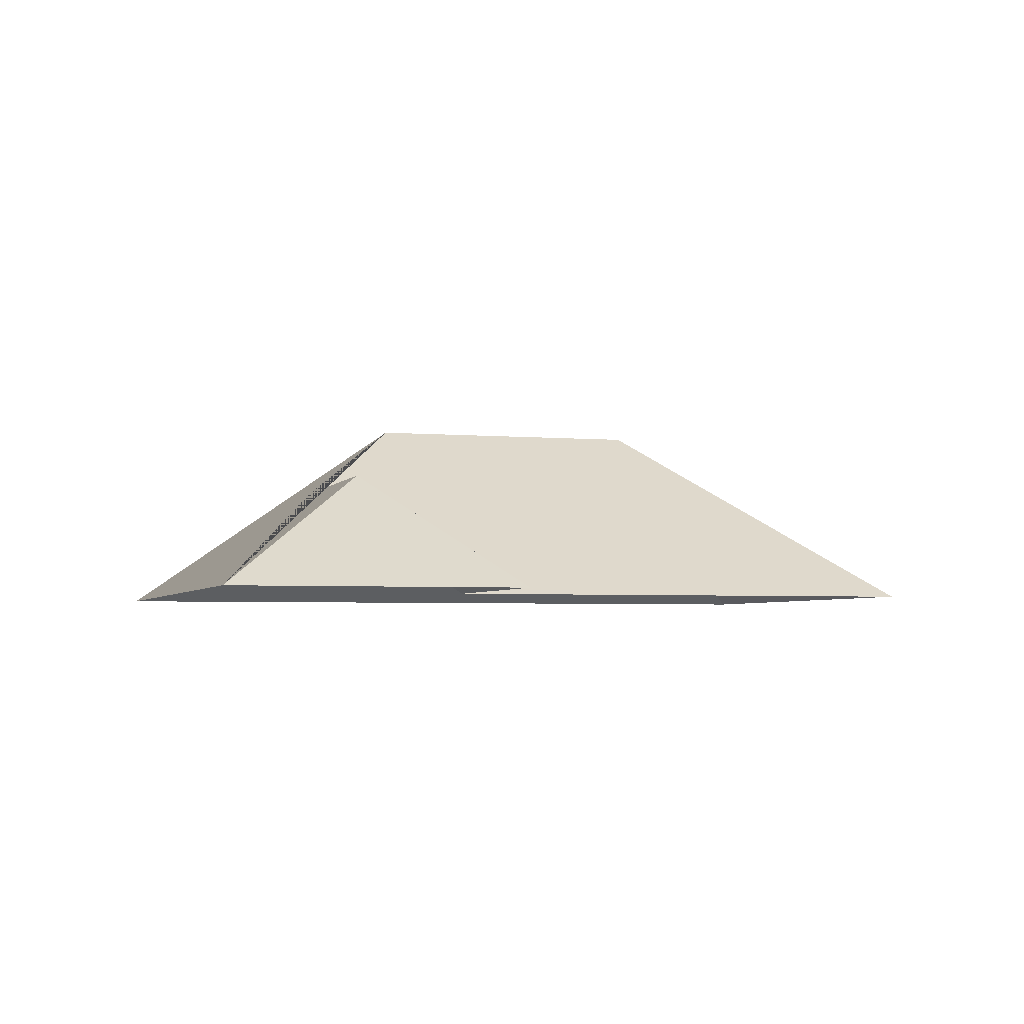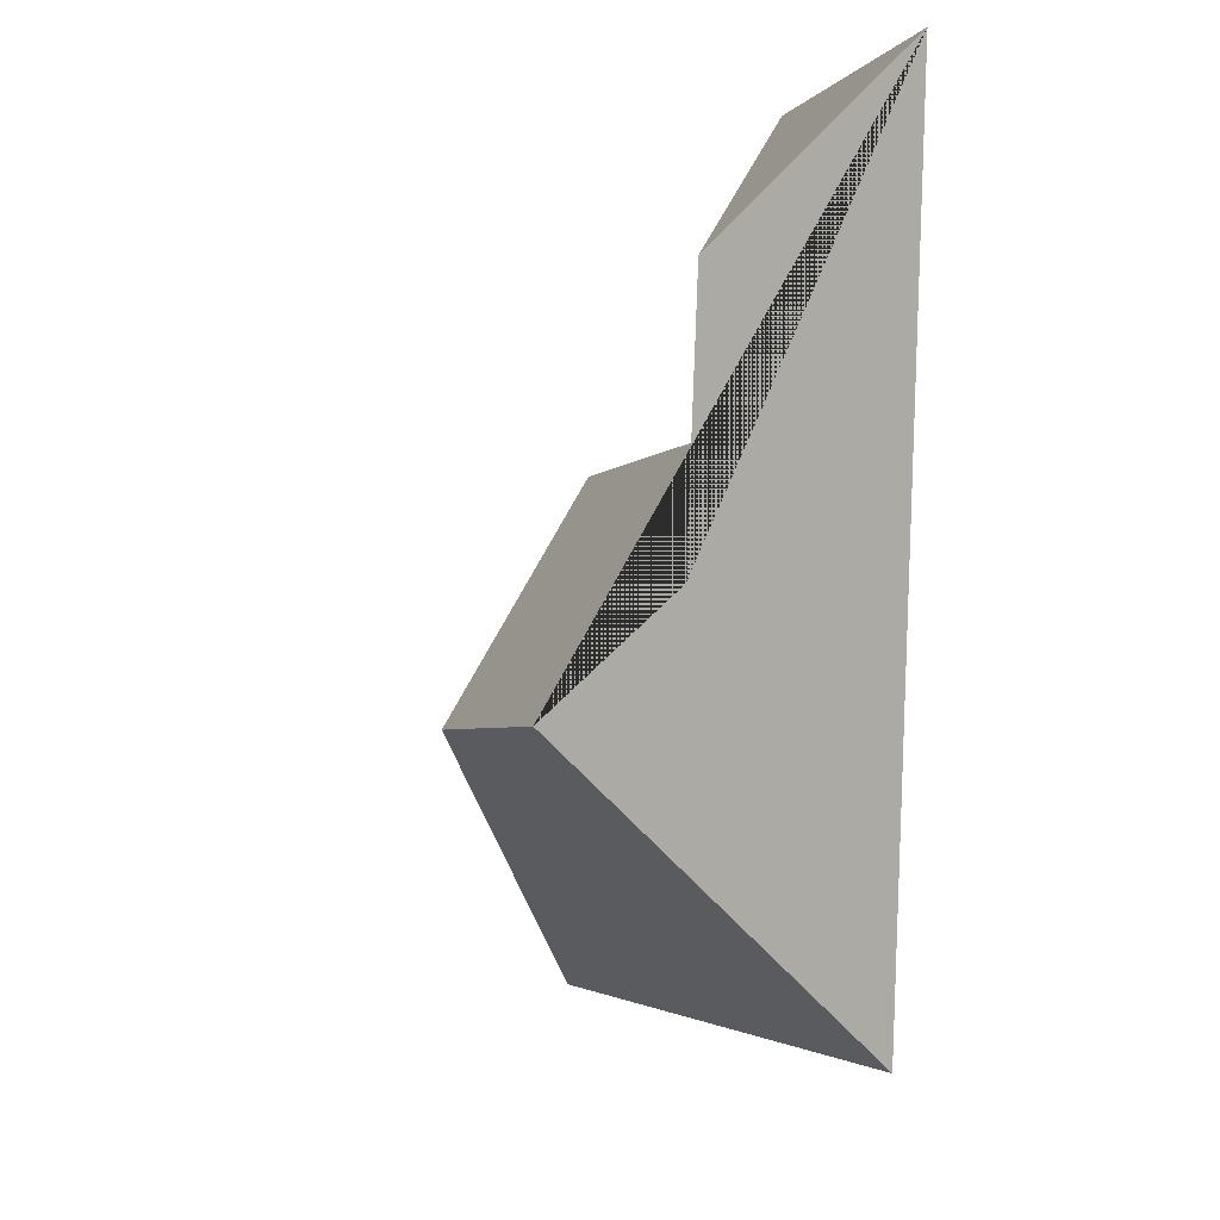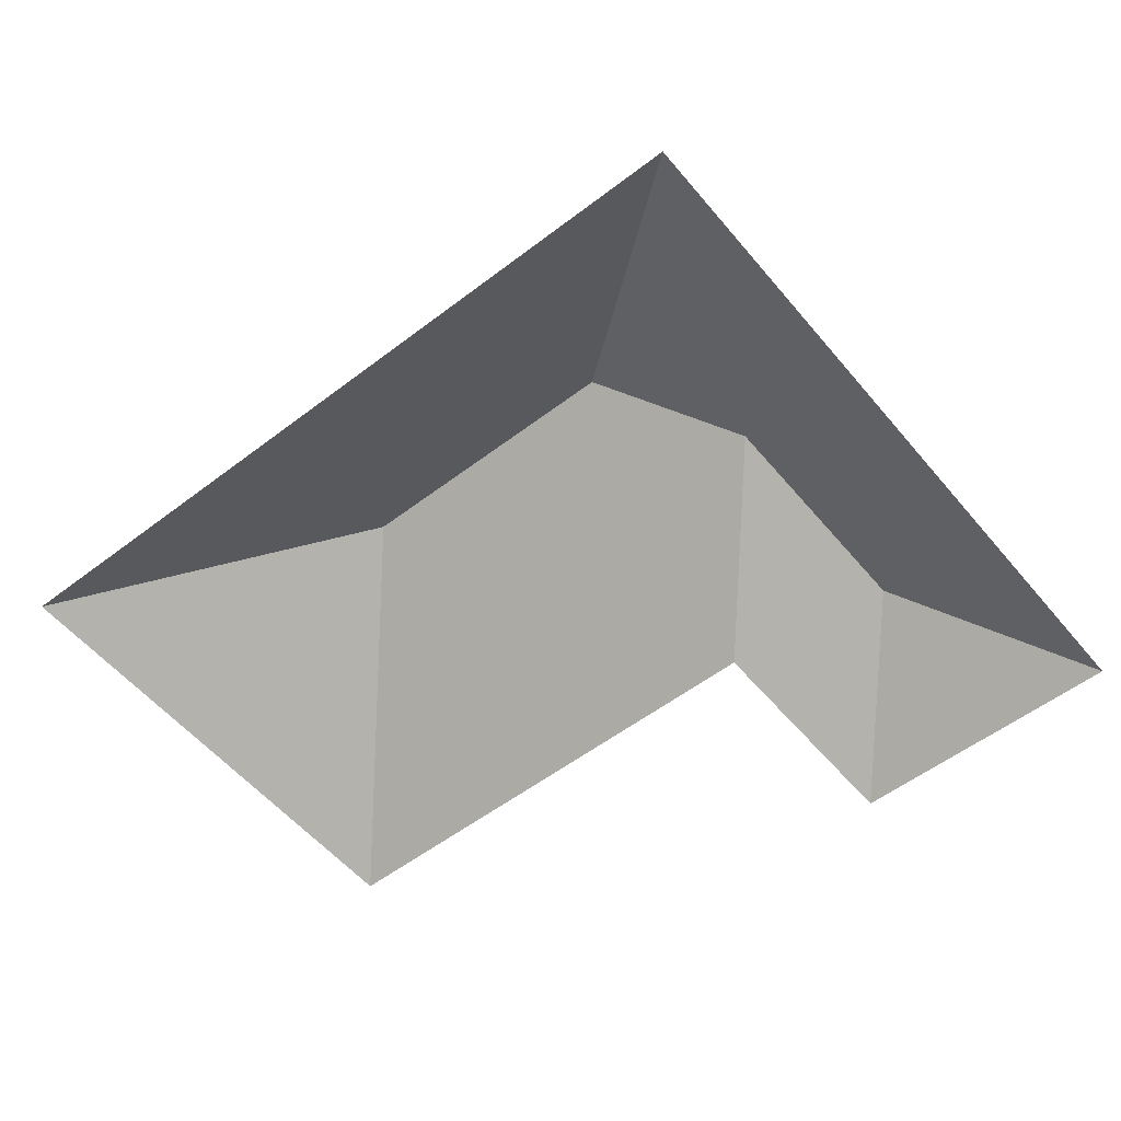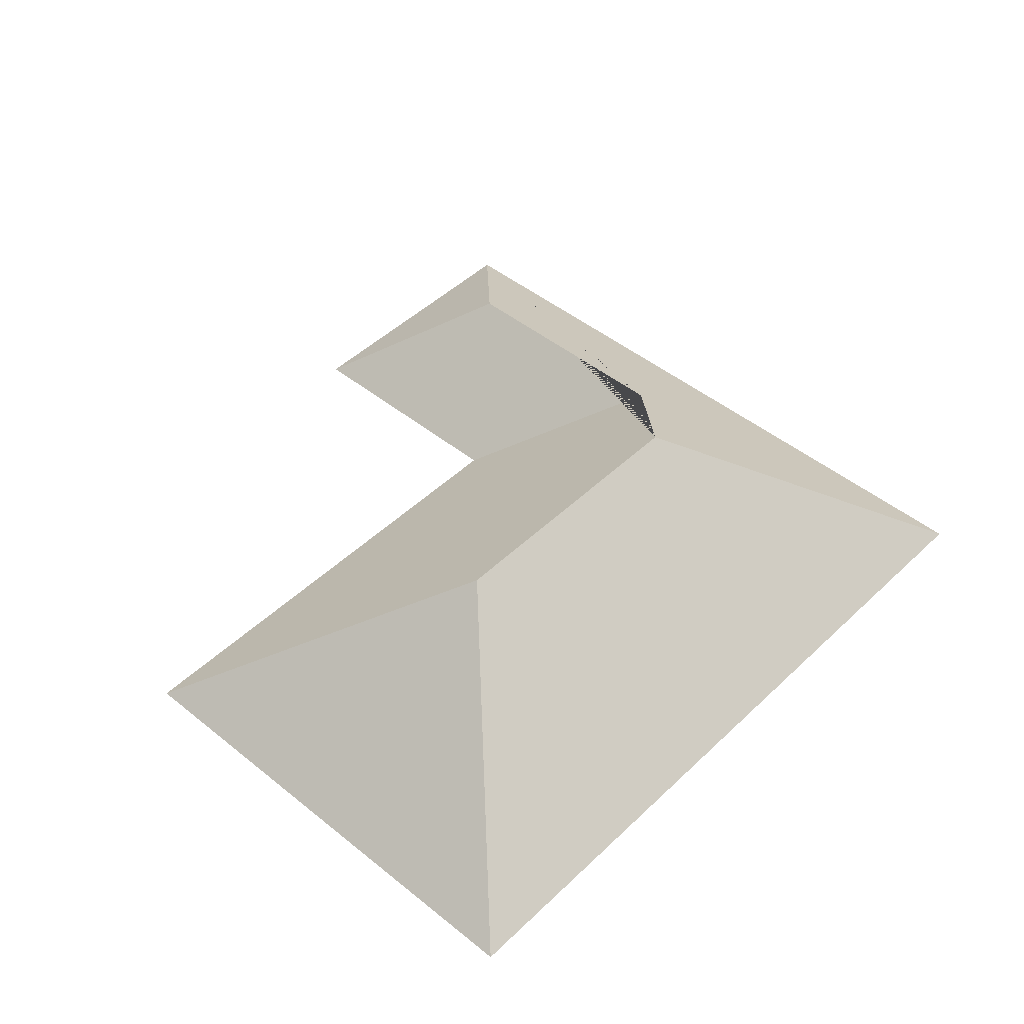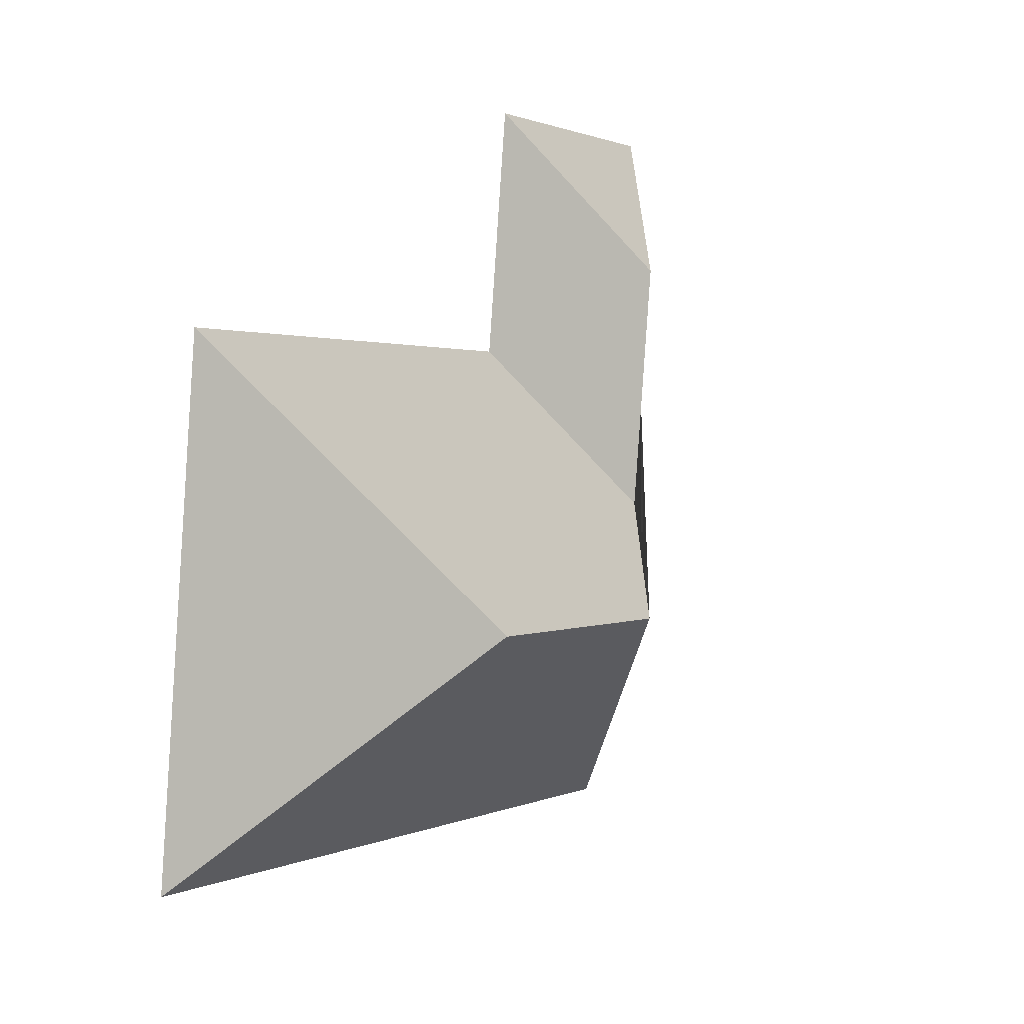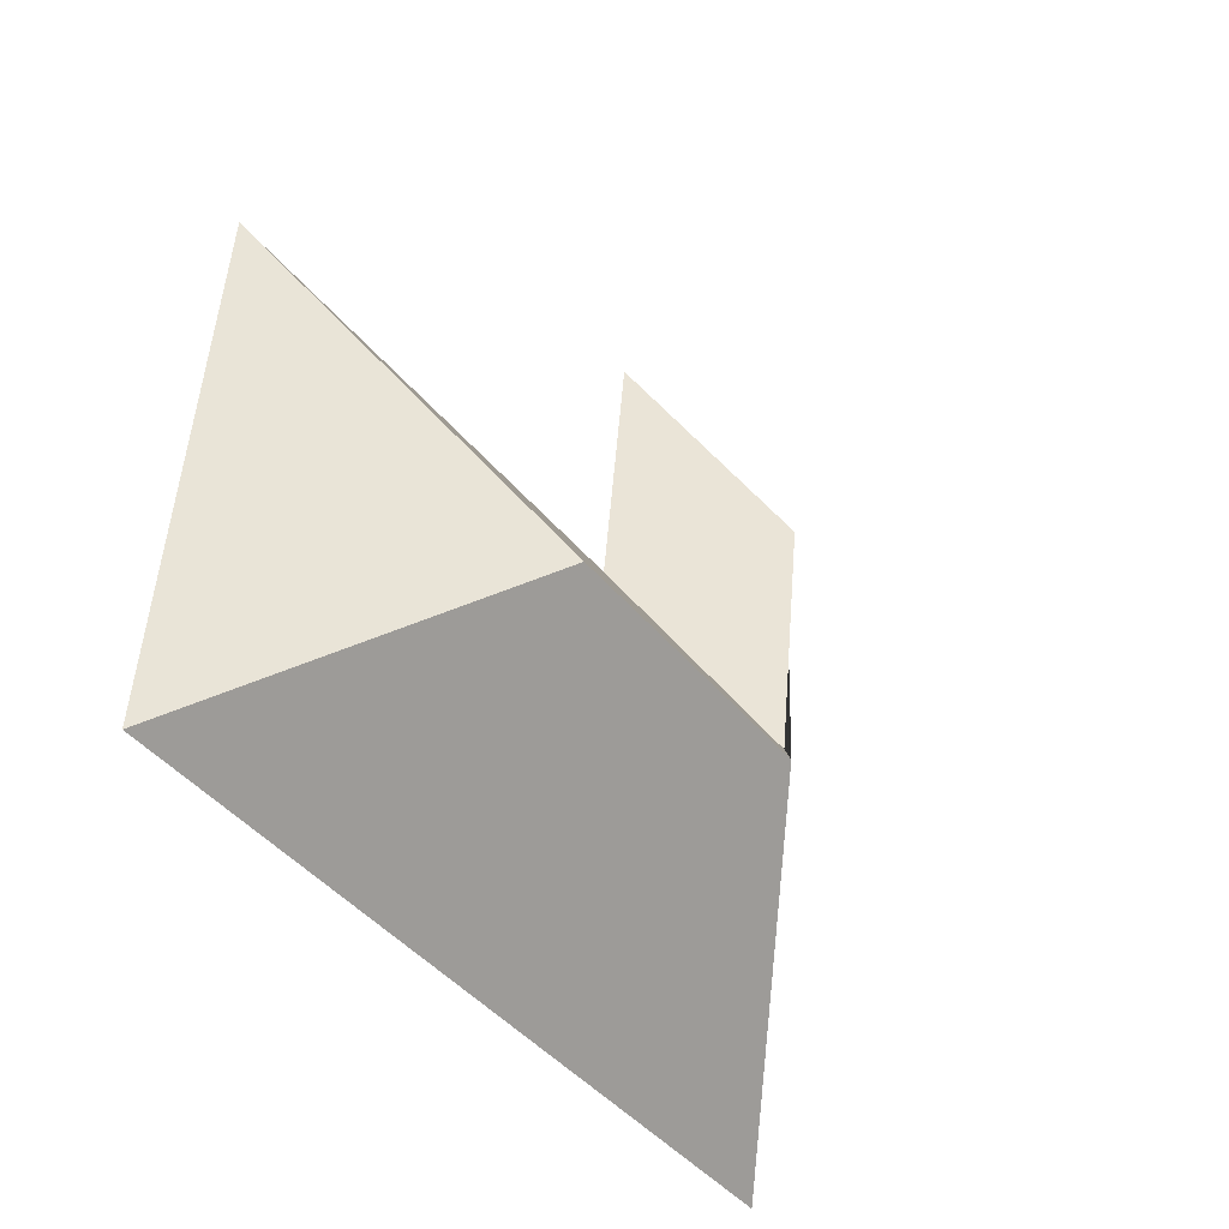
<metadata>
{"format":"obj","ext":"obj","renderer":"f3d","projection":"perspective","resolution":1024,"background":"white","views":[{"elev":-3.7,"azim":-24.1,"up":"+Y"},{"elev":-11.1,"azim":-107.8,"up":"+Z"},{"elev":-54.7,"azim":-148.7,"up":"+Y"},{"elev":46.5,"azim":125.0,"up":"+Y"},{"elev":10.0,"azim":120.1,"up":"+Z"},{"elev":-32.1,"azim":125.3,"up":"+Z"}]}
</metadata>
<code>
o CG10_500_042065_0021_roof
v 117.5 75 -14.73
v 15.47 75 -28.41
v 77.02 115.7 -74.12
v 129.3 75 -102.4
v 306.5 75 -78.66
v 88.87 115.7 -162.4
v 236.2 144.9 -181.9
v 133.3 145 -195.8
v 330.1 75 -254.3
v 50.91 75 -292.2
v 117.5 0 -14.73
v 15.47 0 -28.41
v 50.91 0 -292.2
v 330.1 0 -254.3
v 306.5 0 -78.66
v 129.3 0 -102.4
f 2 1 3
f 2 10 8 6 3
f 4 1 3 6
f 4 5 7 8 6
f 5 9 7
f 10 8 7 9

</code>
